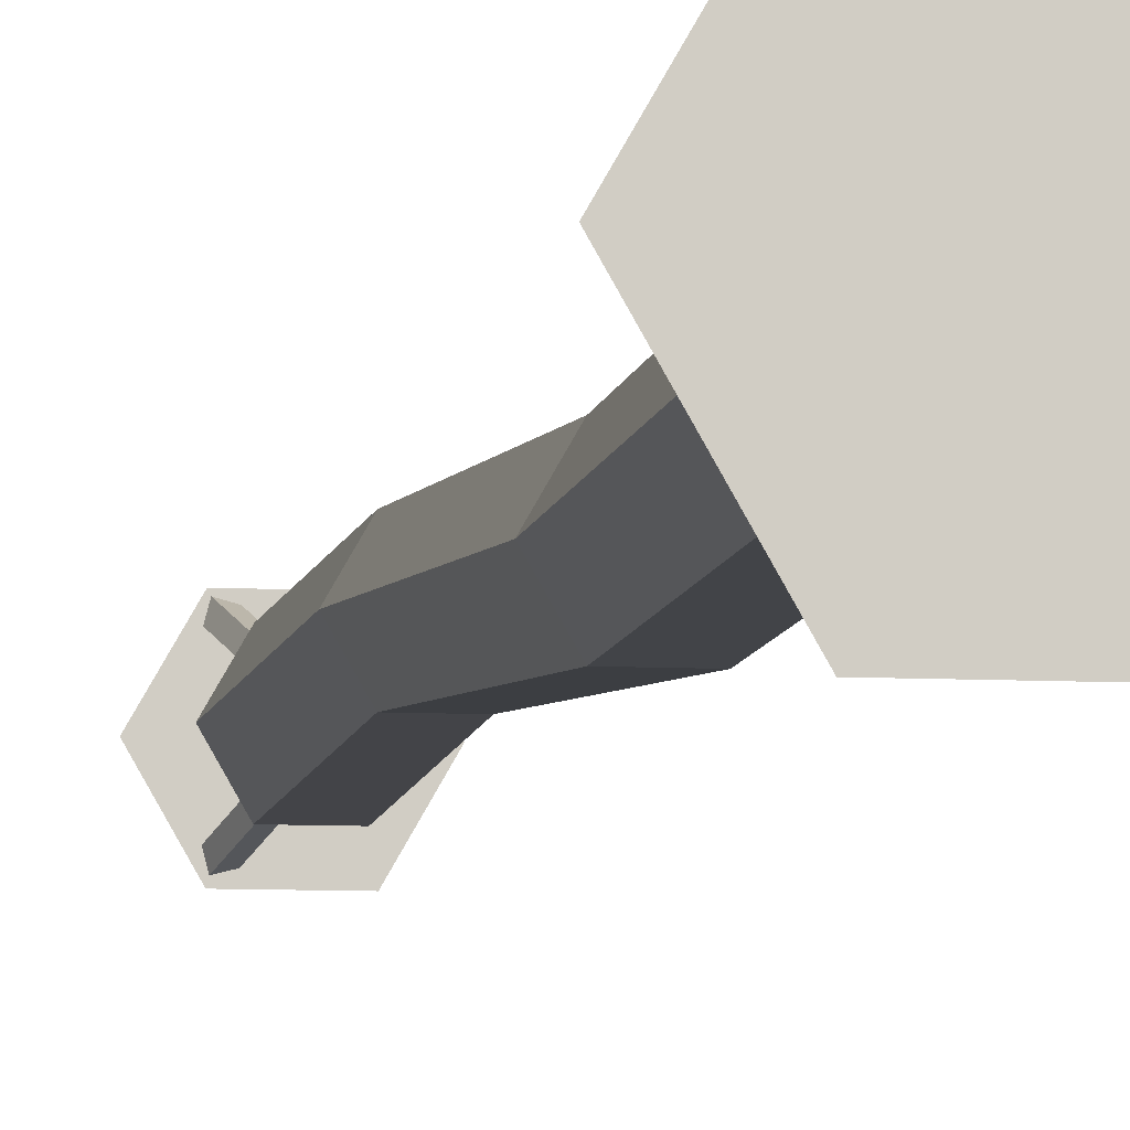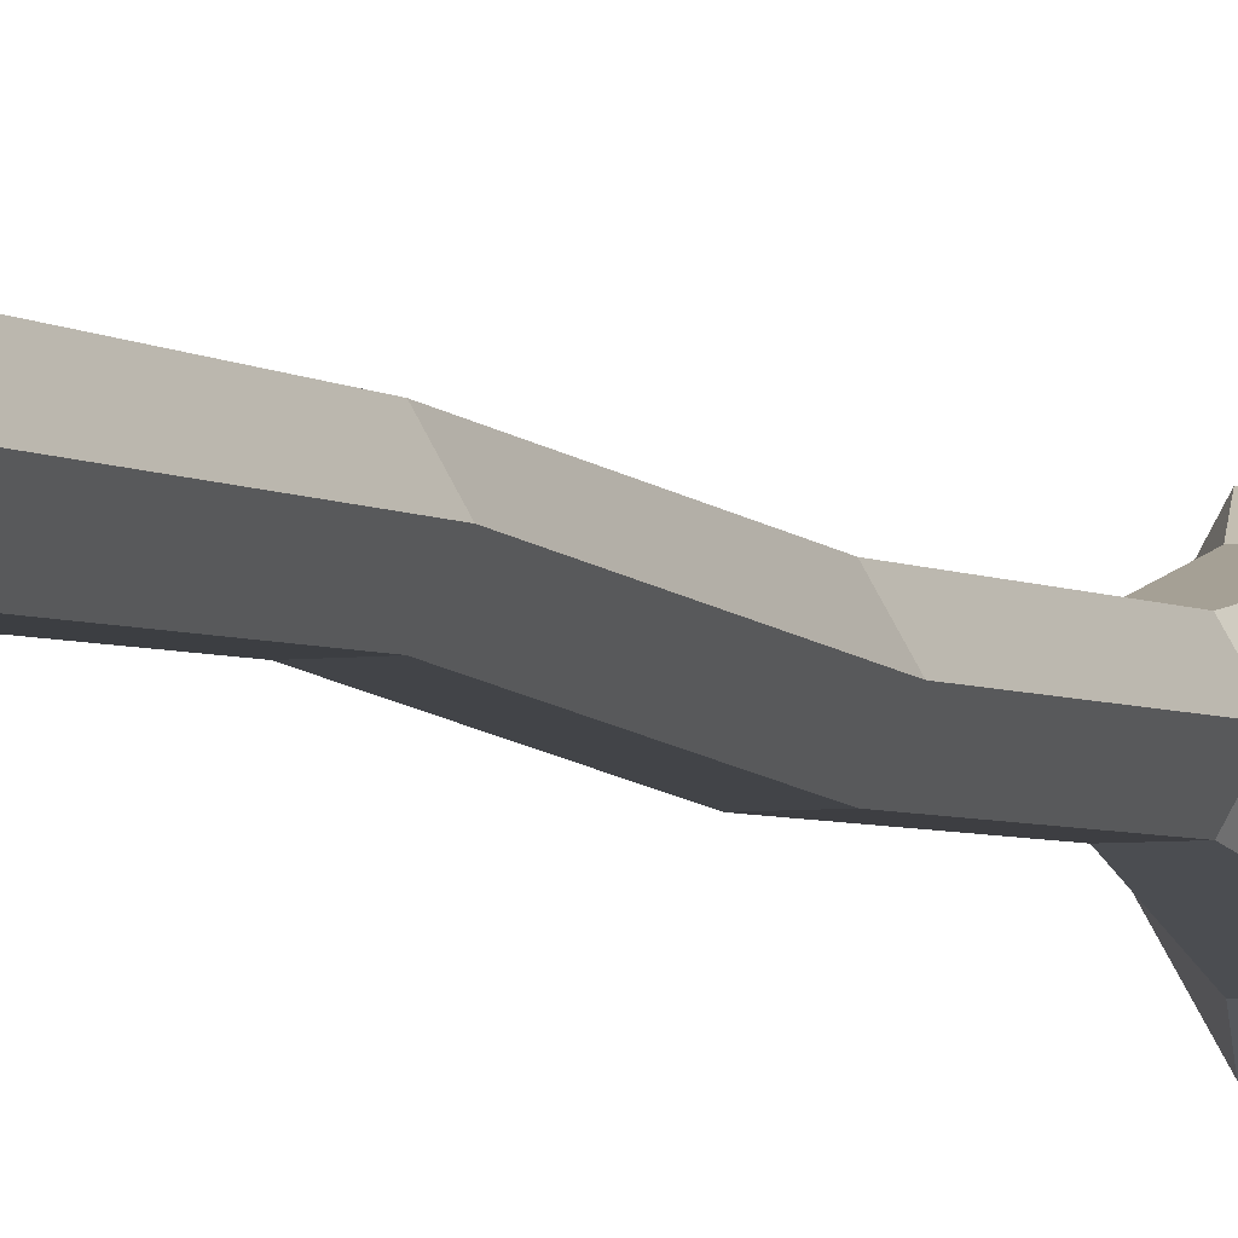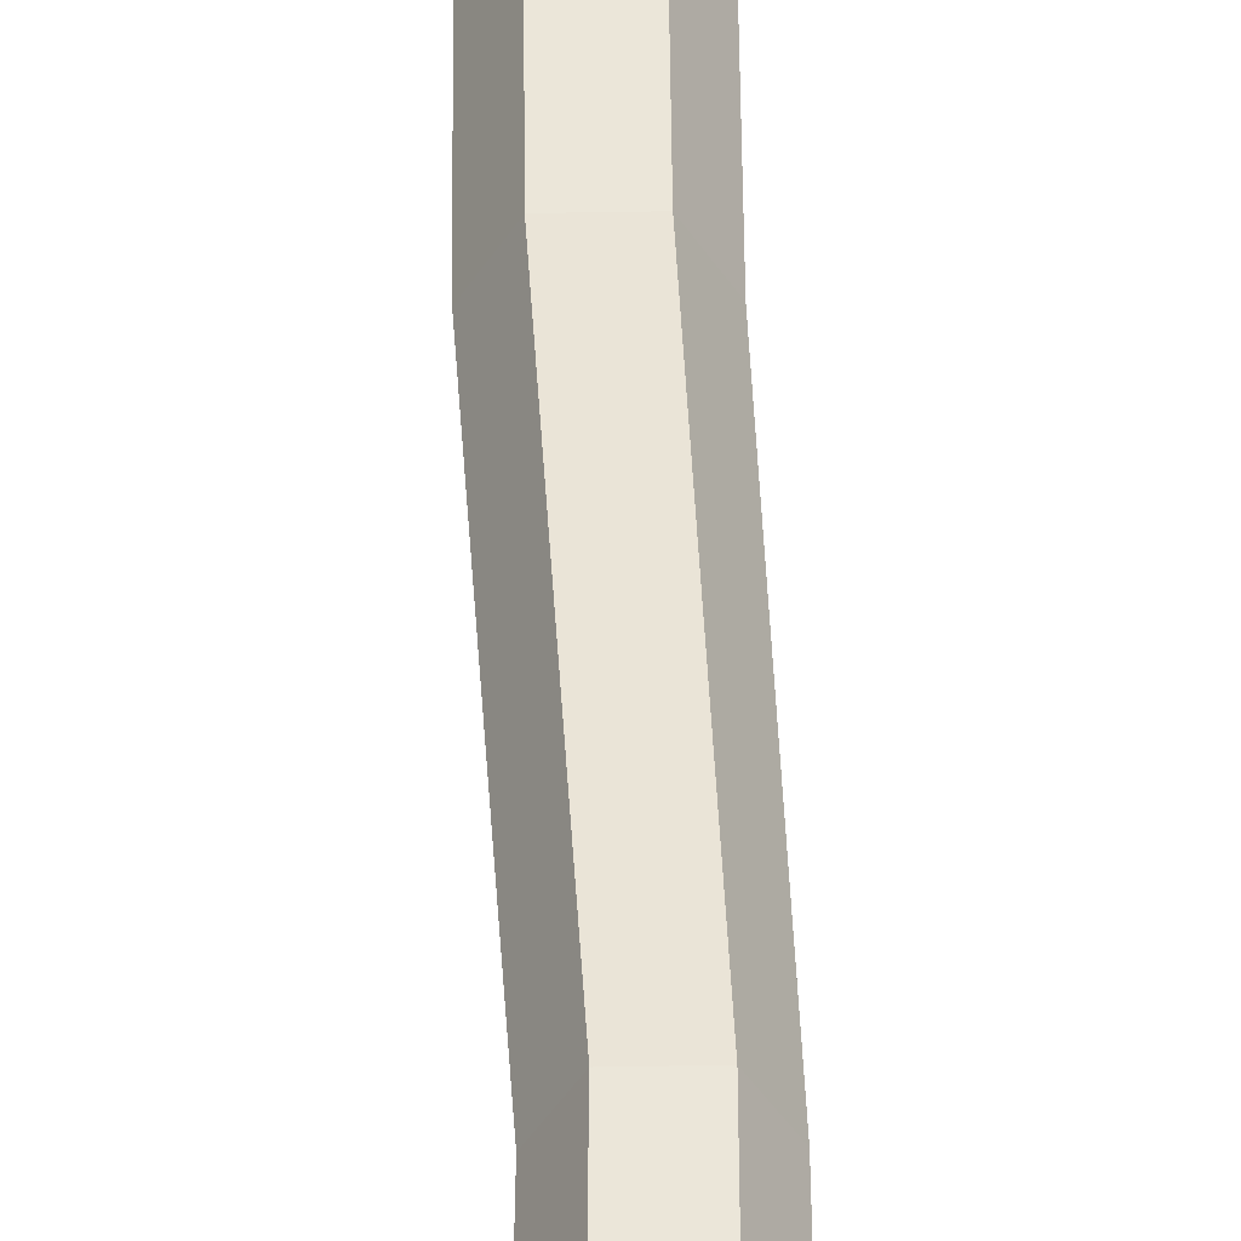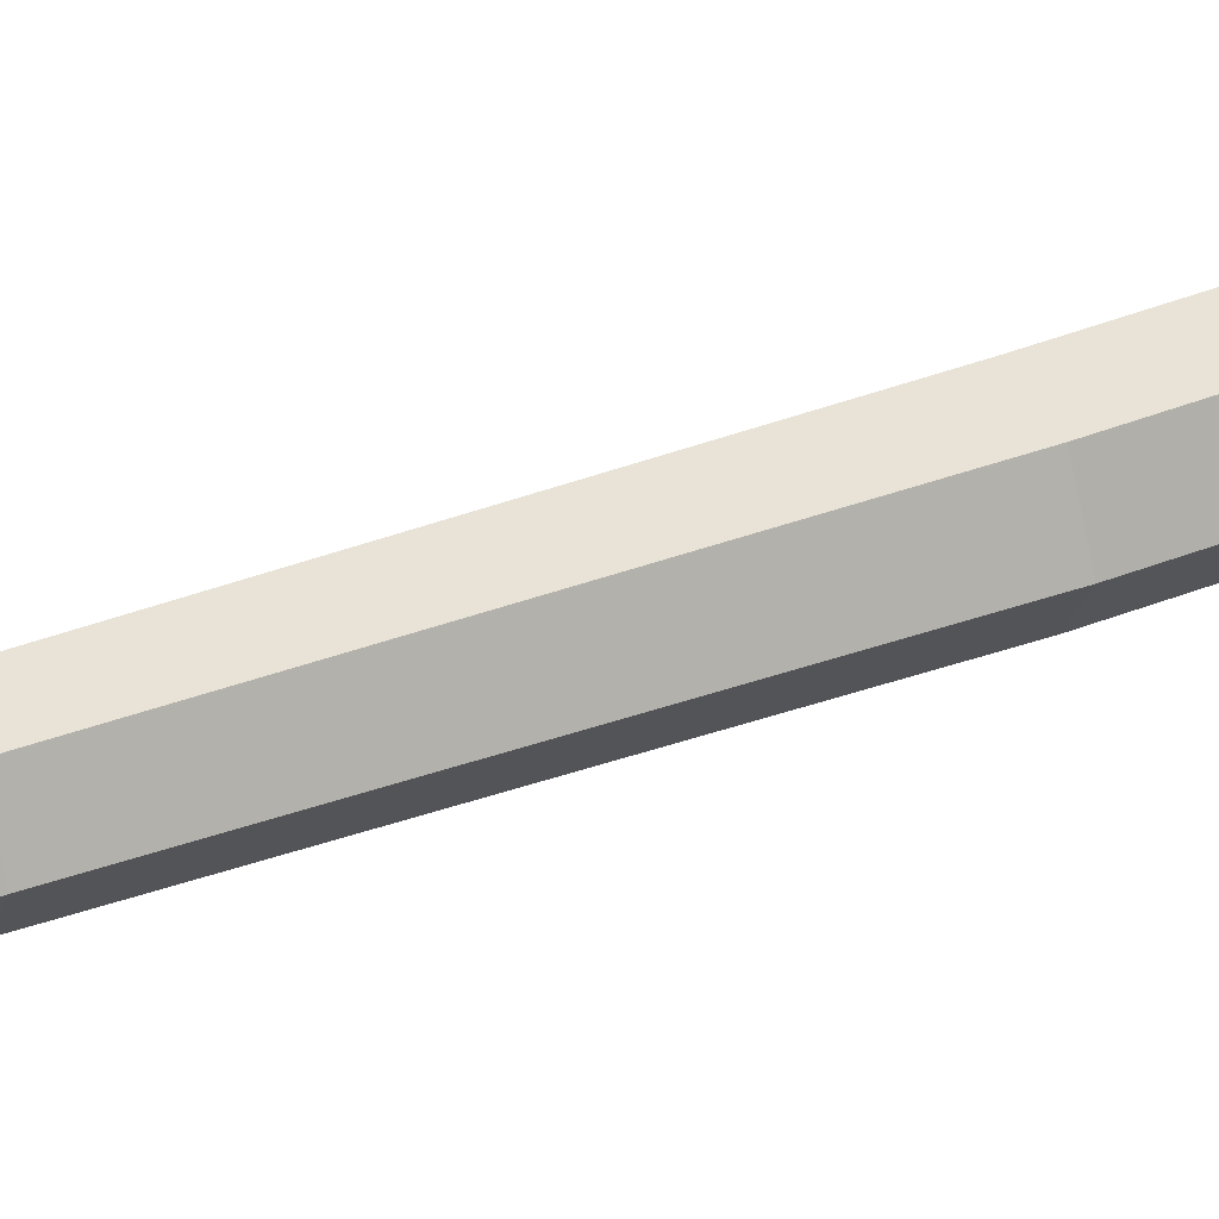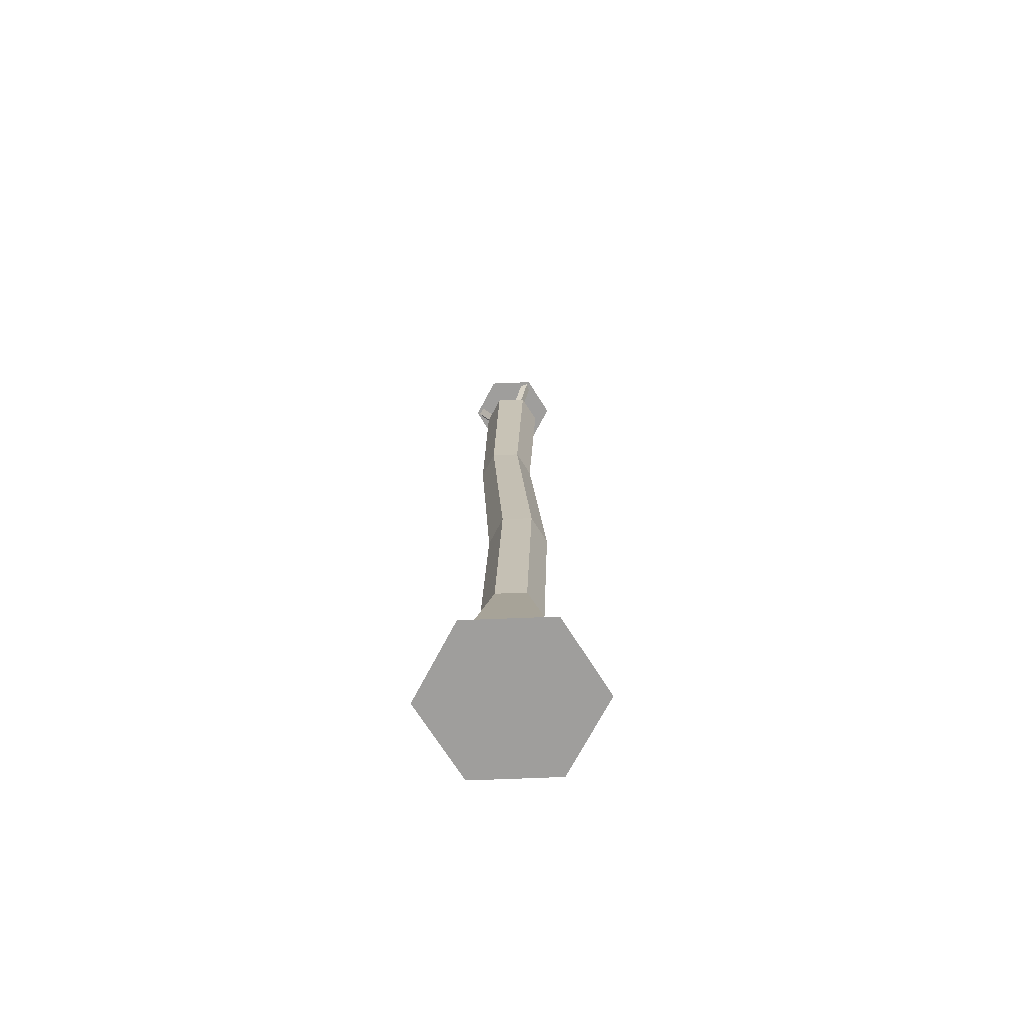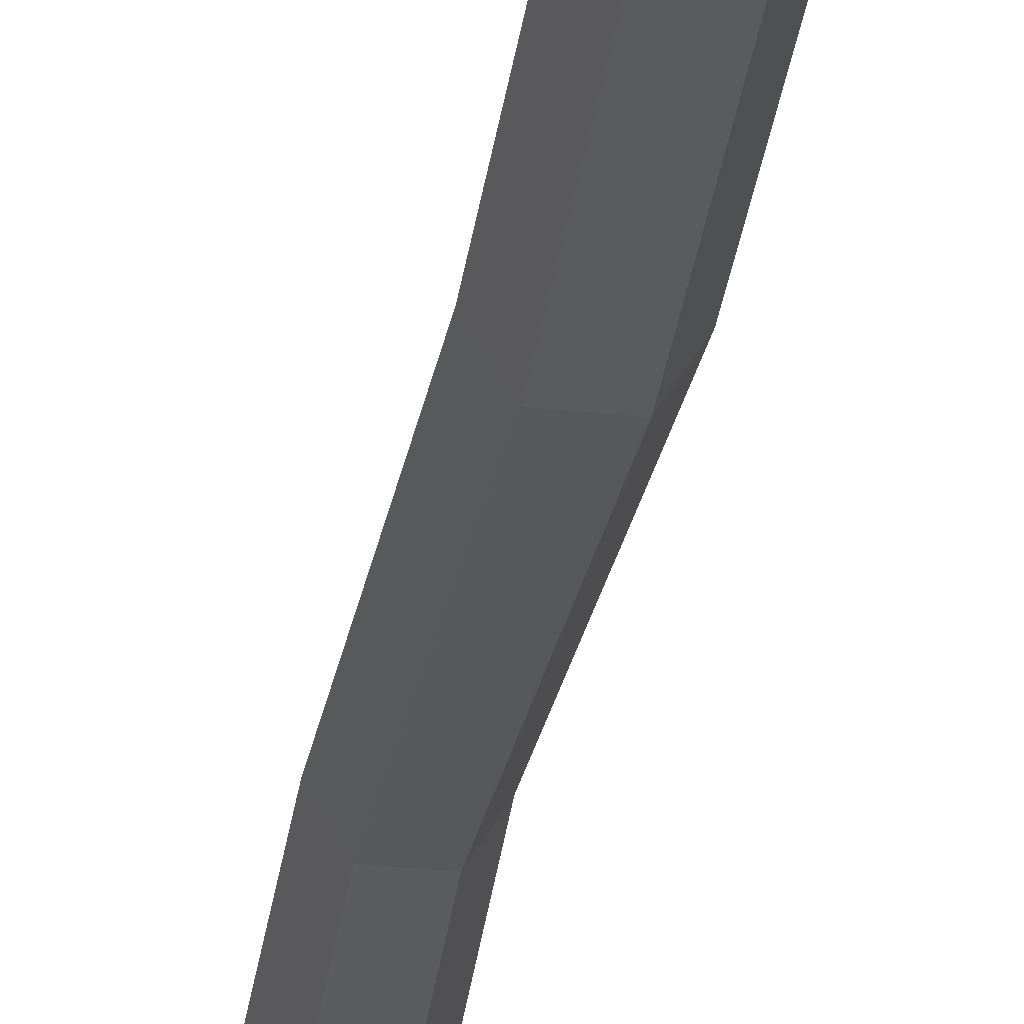
<metadata>
{"format":"obj","ext":"obj","renderer":"f3d","projection":"perspective","resolution":1024,"background":"white","views":[{"elev":-6.5,"azim":-10.2,"up":"+Z"},{"elev":-5.0,"azim":-156.8,"up":"+Z"},{"elev":46.0,"azim":178.8,"up":"+Z"},{"elev":41.6,"azim":-114.5,"up":"+Z"},{"elev":-71.1,"azim":62.3,"up":"+Y"},{"elev":-31.9,"azim":-8.7,"up":"+Z"}]}
</metadata>
<code>
v 8.358 97.65 -14.48
v -8.358 97.65 -14.48
v -16.72 97.65 0
v -8.358 97.65 14.48
v 8.358 97.65 14.48
v 16.72 97.65 0
v 8.358 473.5 -14.48
v -8.358 473.5 -14.48
v -16.72 473.5 0
v -8.358 473.5 14.48
v 8.358 473.5 14.48
v 16.72 473.5 0
v 0 473.5 0
v 17.65 20.71 -30.57
v -17.65 20.71 -30.57
v -35.3 20.71 0
v -17.65 20.71 30.57
v 17.65 20.71 30.57
v 35.3 20.71 0
v 23.5 0 -40.7
v -23.5 0 -40.7
v 0 0 0
v -46.99 0 0
v -23.5 0 40.7
v 23.5 0 40.7
v 46.99 0 0
v 12.89 493.2 -22.26
v -12.46 493.2 -22.26
v -25.13 493.2 -0.3154
v -12.46 493.2 21.63
v 12.89 493.2 21.63
v 25.56 493.2 -0.3154
v 3.844 536.7 -0.7354
v 0.215 493.2 -0.3154
v -8.007 473.5 -8.591
v -3.589 473.5 -7.456
v -13.09 493.2 -15.91
v -8.671 493.2 -14.78
v -11.95 493.2 -20.33
v -7.535 493.2 -19.2
v -6.872 473.5 -13.01
v -2.454 473.5 -11.87
v -3.552 473.5 11.19
v -4.733 473.5 6.788
v -7.435 493.2 19.22
v -8.616 493.2 14.81
v -11.84 493.2 20.4
v -13.02 493.2 15.99
v -7.958 473.5 12.37
v -9.139 473.5 7.969
v 11.47 473.5 -2.521
v 8.245 473.5 0.7045
v 20.36 493.2 -3.169
v 17.13 493.2 0.05642
v 23.58 493.2 0.05642
v 20.36 493.2 3.282
v 14.7 473.5 0.7045
v 11.47 473.5 3.93
v -18 347.6 2.759
v -10.37 347.6 -10.44
v 4.868 347.6 -10.44
v 12.49 347.6 2.759
v 4.868 347.6 15.96
v -10.37 347.6 15.96
v -15.38 215.1 -3.274
v -7.022 215.1 -17.75
v 9.693 215.1 -17.75
v 18.05 215.1 -3.274
v 9.693 215.1 11.2
v -7.022 215.1 11.2
f 1 2 66 67
f 2 3 65 66
f 3 4 70 65
f 4 5 69 70
f 5 6 68 69
f 6 1 67 68
f 21 20 22
f 23 21 22
f 24 23 22
f 25 24 22
f 26 25 22
f 20 26 22
f 7 8 13
f 8 9 13
f 9 10 13
f 10 11 13
f 11 12 13
f 12 7 13
f 2 1 14 15
f 3 2 15 16
f 4 3 16 17
f 5 4 17 18
f 6 5 18 19
f 1 6 19 14
f 15 14 20 21
f 16 15 21 23
f 17 16 23 24
f 18 17 24 25
f 19 18 25 26
f 14 19 26 20
f 27 28 33
f 28 29 33
f 29 30 33
f 30 31 33
f 31 32 33
f 32 27 33
f 28 27 34
f 29 28 34
f 30 29 34
f 31 30 34
f 32 31 34
f 27 32 34
f 35 36 38 37
f 39 40 42 41
f 36 42 40 38
f 41 35 37 39
f 43 44 46 45
f 47 48 50 49
f 44 50 48 46
f 49 43 45 47
f 51 52 54 53
f 55 56 58 57
f 52 58 56 54
f 57 51 53 55
f 60 59 9 8
f 61 60 8 7
f 62 61 7 12
f 63 62 12 11
f 64 63 11 10
f 59 64 10 9
f 66 65 59 60
f 67 66 60 61
f 68 67 61 62
f 69 68 62 63
f 70 69 63 64
f 65 70 64 59

</code>
